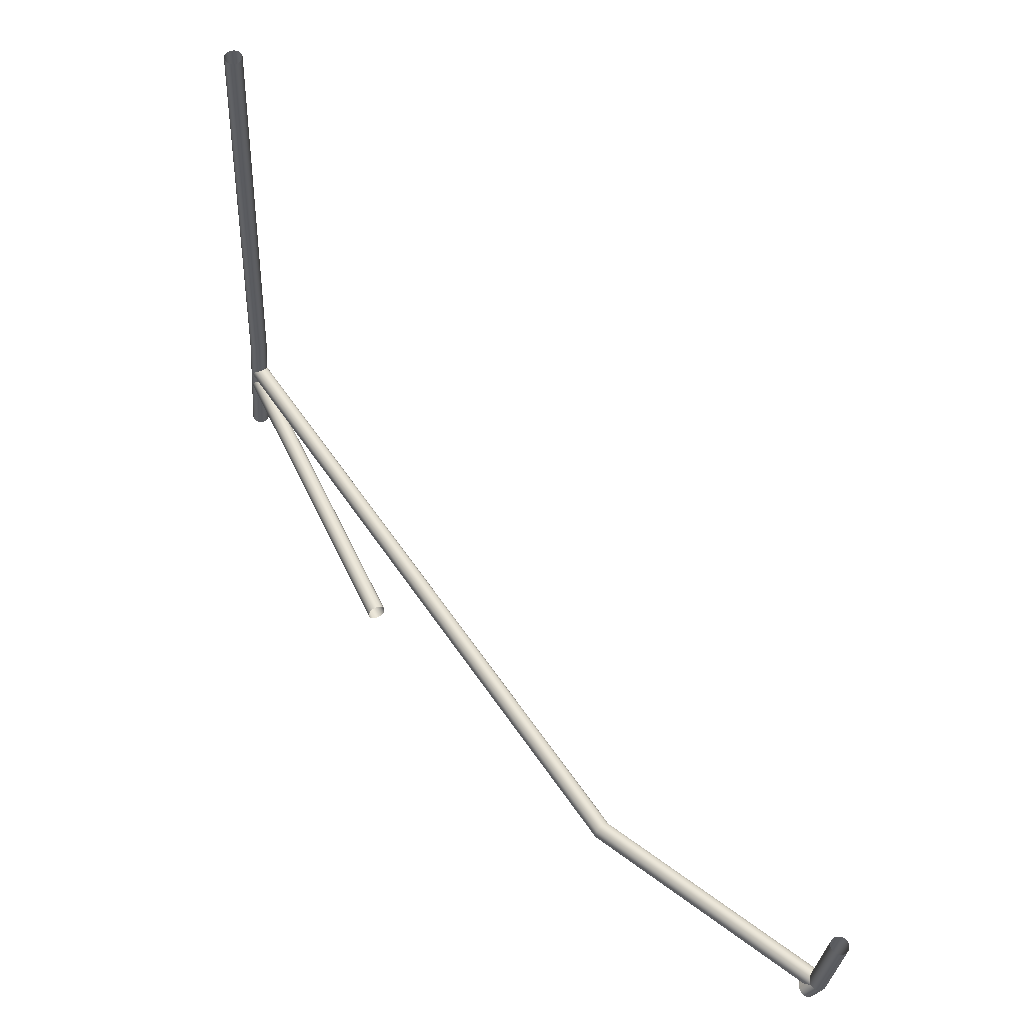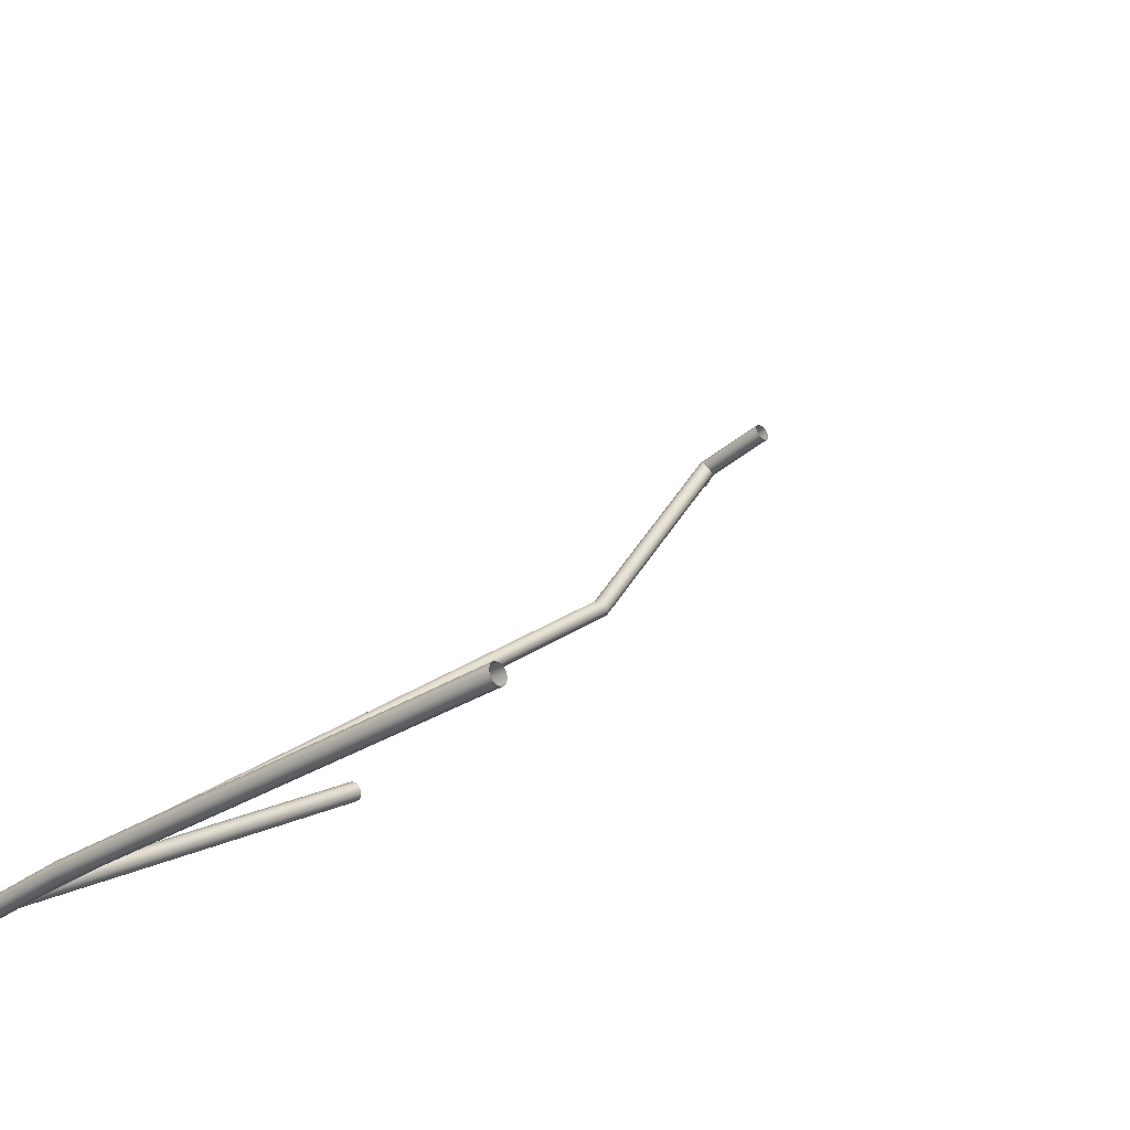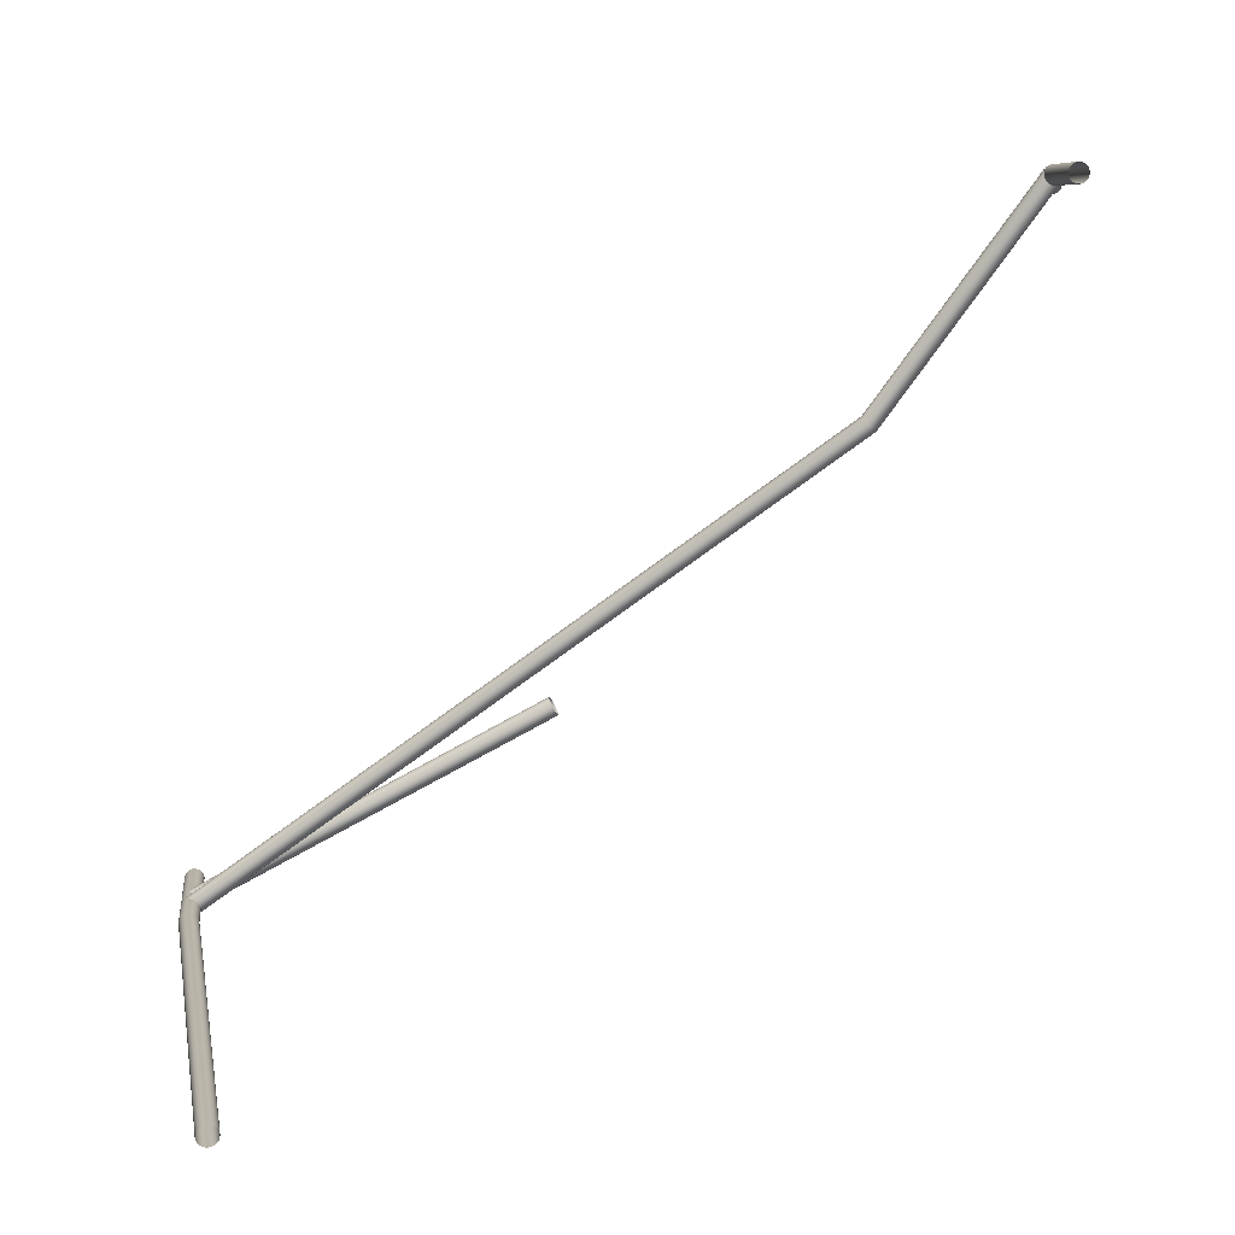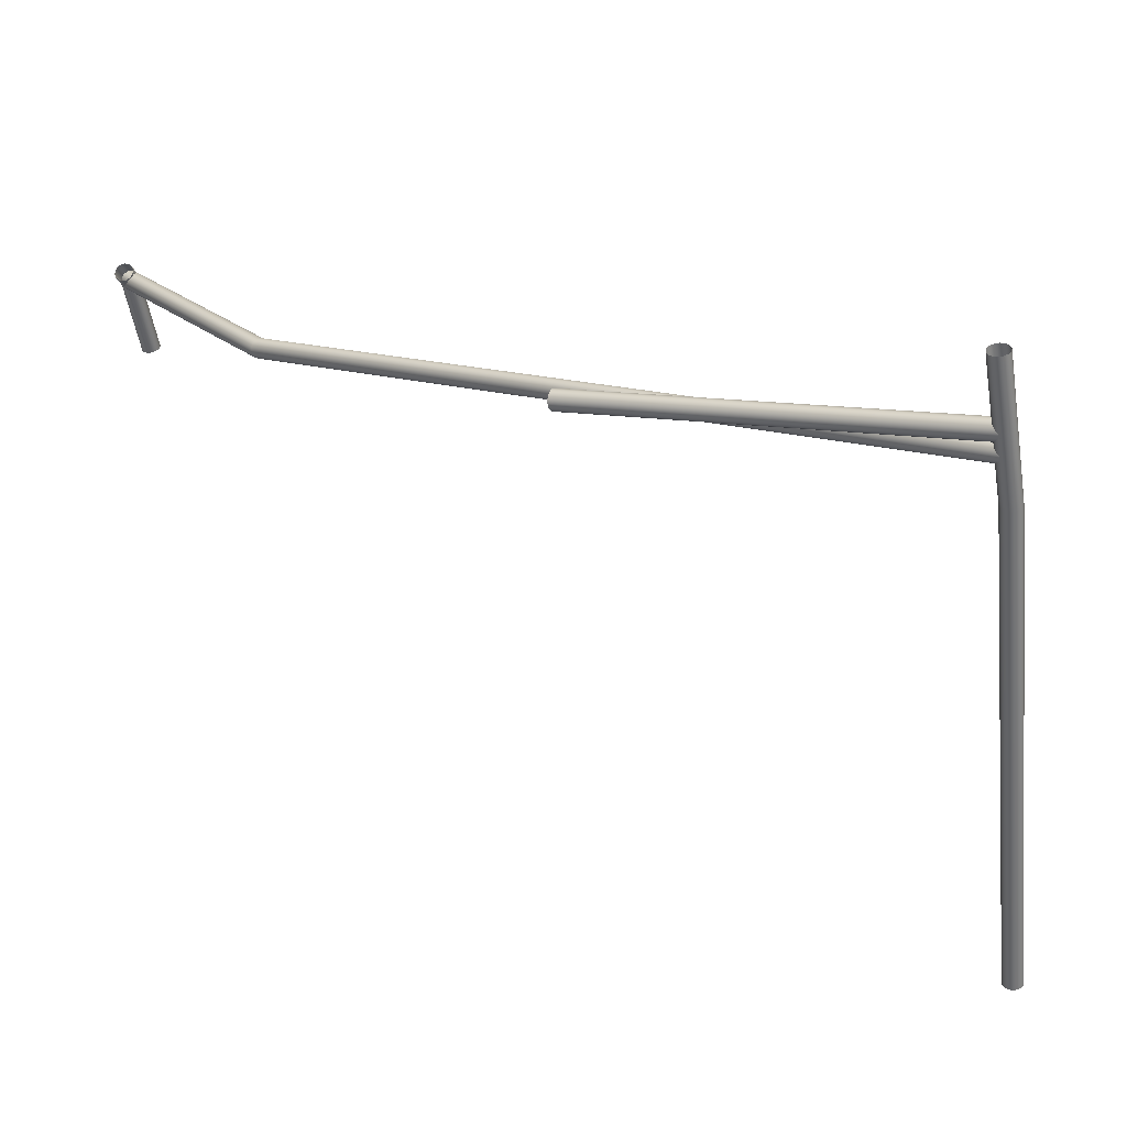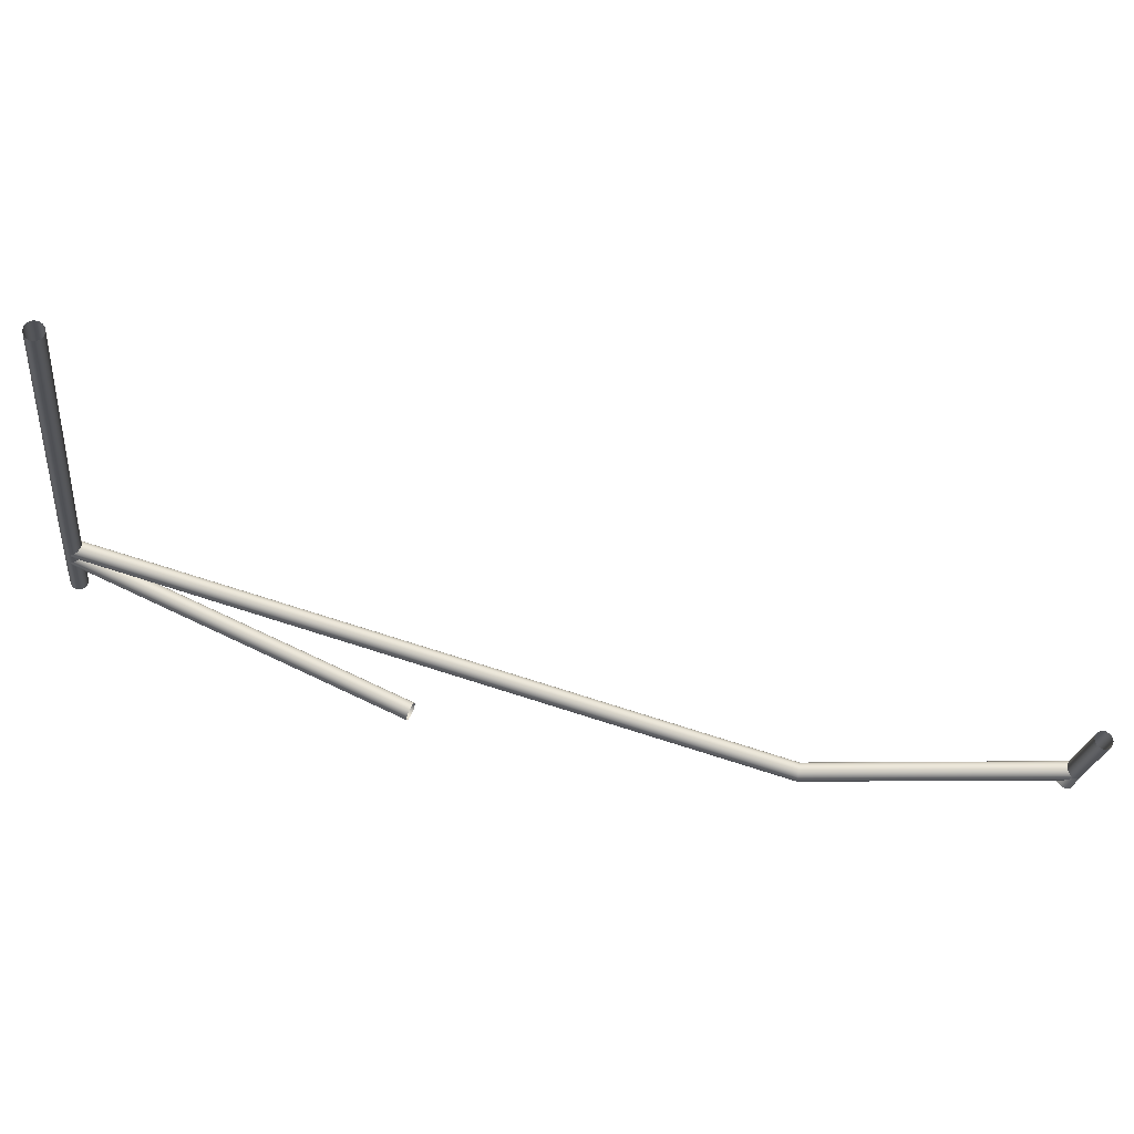
<metadata>
{"format":"obj","ext":"obj","renderer":"f3d","projection":"perspective","resolution":1024,"background":"white","views":[{"elev":49.2,"azim":95.0,"up":"+Z"},{"elev":-27.2,"azim":-39.9,"up":"+Y"},{"elev":16.3,"azim":-2.0,"up":"+Y"},{"elev":-58.5,"azim":-166.6,"up":"+Y"},{"elev":66.3,"azim":54.4,"up":"+Z"}]}
</metadata>
<code>
o #53710_-_hyp7_53710_-_hyp7_Mesh
v 0.7205 -1.355 -3.785
v 0.7224 -1.352 -3.785
v 0.7252 -1.351 -3.786
v 0.7283 -1.351 -3.786
v 0.7311 -1.352 -3.786
v 0.733 -1.355 -3.787
v 0.7337 -1.358 -3.786
v 0.7331 -1.361 -3.786
v 0.7312 -1.363 -3.786
v 0.7284 -1.364 -3.785
v 0.7253 -1.364 -3.785
v 0.7225 -1.363 -3.785
v 0.7206 -1.361 -3.784
v 0.7199 -1.358 -3.785
v 0.672 -1.372 -4.139
v 0.6739 -1.37 -4.139
v 0.6767 -1.369 -4.139
v 0.6798 -1.369 -4.14
v 0.6826 -1.37 -4.14
v 0.6846 -1.372 -4.14
v 0.6853 -1.375 -4.14
v 0.6846 -1.378 -4.139
v 0.6827 -1.381 -4.139
v 0.6799 -1.382 -4.139
v 0.6768 -1.382 -4.138
v 0.674 -1.381 -4.138
v 0.672 -1.378 -4.138
v 0.6713 -1.375 -4.138
v 0.6695 -1.375 -4.174
v 0.6715 -1.372 -4.174
v 0.6742 -1.371 -4.174
v 0.6774 -1.371 -4.175
v 0.6802 -1.372 -4.175
v 0.6821 -1.375 -4.175
v 0.6828 -1.378 -4.174
v 0.6822 -1.381 -4.174
v 0.6802 -1.383 -4.174
v 0.6775 -1.385 -4.174
v 0.6743 -1.385 -4.173
v 0.6715 -1.383 -4.173
v 0.6696 -1.381 -4.173
v 0.6689 -1.378 -4.174
v 0.6741 -1.375 -4.18
v 0.6726 -1.373 -4.178
v 0.6718 -1.372 -4.176
v 0.6718 -1.372 -4.172
v 0.6726 -1.373 -4.17
v 0.6741 -1.375 -4.168
v 0.6758 -1.378 -4.167
v 0.6776 -1.38 -4.168
v 0.6791 -1.382 -4.17
v 0.6799 -1.383 -4.172
v 0.6799 -1.383 -4.176
v 0.6791 -1.382 -4.178
v 0.6776 -1.38 -4.18
v 0.6758 -1.378 -4.181
v 1.129 -1.043 -4.18
v 1.128 -1.041 -4.178
v 1.127 -1.04 -4.176
v 1.127 -1.04 -4.172
v 1.128 -1.041 -4.17
v 1.129 -1.043 -4.168
v 1.131 -1.045 -4.167
v 1.134 -1.047 -4.168
v 1.135 -1.049 -4.17
v 1.136 -1.05 -4.172
v 1.136 -1.05 -4.176
v 1.135 -1.049 -4.178
v 1.134 -1.047 -4.18
v 1.131 -1.045 -4.181
v 1.244 -0.8812 -4.18
v 1.242 -0.8798 -4.178
v 1.24 -0.8791 -4.176
v 1.24 -0.8791 -4.172
v 1.242 -0.8798 -4.17
v 1.244 -0.8812 -4.168
v 1.246 -0.883 -4.167
v 1.248 -0.8848 -4.168
v 1.25 -0.8862 -4.17
v 1.252 -0.8869 -4.172
v 1.252 -0.8869 -4.176
v 1.25 -0.8862 -4.178
v 1.248 -0.8848 -4.18
v 1.246 -0.883 -4.181
v 1.24 -0.8806 -4.176
v 1.242 -0.8786 -4.177
v 1.245 -0.8775 -4.178
v 1.248 -0.8775 -4.178
v 1.251 -0.8786 -4.177
v 1.252 -0.8806 -4.176
v 1.253 -0.883 -4.174
v 1.252 -0.8854 -4.172
v 1.25 -0.8874 -4.171
v 1.247 -0.8885 -4.17
v 1.244 -0.8885 -4.17
v 1.241 -0.8874 -4.171
v 1.24 -0.8854 -4.172
v 1.239 -0.883 -4.174
v 1.24 -0.8881 -4.186
v 1.242 -0.8861 -4.187
v 1.245 -0.885 -4.188
v 1.248 -0.885 -4.188
v 1.251 -0.8861 -4.187
v 1.253 -0.8881 -4.186
v 1.253 -0.8905 -4.184
v 1.253 -0.8929 -4.182
v 1.251 -0.8949 -4.181
v 1.248 -0.896 -4.18
v 1.245 -0.896 -4.18
v 1.242 -0.8949 -4.181
v 1.24 -0.8929 -4.182
v 1.24 -0.8905 -4.184
v 1.252 -0.88 -4.175
v 1.25 -0.8776 -4.175
v 1.247 -0.8763 -4.175
v 1.244 -0.8763 -4.175
v 1.242 -0.8776 -4.174
v 1.24 -0.88 -4.174
v 1.239 -0.883 -4.173
v 1.24 -0.886 -4.173
v 1.242 -0.8884 -4.173
v 1.245 -0.8897 -4.173
v 1.248 -0.8897 -4.173
v 1.25 -0.8884 -4.174
v 1.252 -0.886 -4.174
v 1.253 -0.883 -4.175
v 1.257 -0.8705 -4.115
v 1.255 -0.8681 -4.115
v 1.252 -0.8668 -4.115
v 1.249 -0.8668 -4.115
v 1.247 -0.8681 -4.114
v 1.245 -0.8705 -4.114
v 1.244 -0.8735 -4.113
v 1.245 -0.8765 -4.113
v 1.247 -0.8789 -4.113
v 1.25 -0.8802 -4.113
v 1.253 -0.8802 -4.113
v 1.255 -0.8789 -4.114
v 1.257 -0.8765 -4.114
v 1.258 -0.8735 -4.115
v 0.6695 -1.375 -4.174
v 0.6715 -1.372 -4.174
v 0.6743 -1.371 -4.174
v 0.6774 -1.371 -4.175
v 0.6802 -1.372 -4.175
v 0.6821 -1.375 -4.175
v 0.6828 -1.378 -4.174
v 0.6822 -1.381 -4.174
v 0.6802 -1.383 -4.174
v 0.6774 -1.385 -4.174
v 0.6743 -1.385 -4.173
v 0.6715 -1.383 -4.173
v 0.6696 -1.381 -4.173
v 0.6689 -1.378 -4.174
v 0.6685 -1.376 -4.188
v 0.6705 -1.373 -4.189
v 0.6732 -1.372 -4.189
v 0.6764 -1.372 -4.189
v 0.6792 -1.373 -4.189
v 0.6811 -1.376 -4.189
v 0.6818 -1.379 -4.189
v 0.6811 -1.382 -4.189
v 0.6792 -1.384 -4.188
v 0.6764 -1.386 -4.188
v 0.6733 -1.386 -4.188
v 0.6705 -1.384 -4.188
v 0.6686 -1.382 -4.188
v 0.6679 -1.379 -4.188
v 0.6733 -1.376 -4.195
v 0.6721 -1.374 -4.193
v 0.6715 -1.373 -4.19
v 0.6716 -1.373 -4.187
v 0.6723 -1.374 -4.184
v 0.6735 -1.376 -4.182
v 0.6749 -1.379 -4.182
v 0.6764 -1.381 -4.182
v 0.6775 -1.384 -4.184
v 0.6781 -1.385 -4.187
v 0.6781 -1.385 -4.19
v 0.6774 -1.384 -4.193
v 0.6762 -1.381 -4.195
v 0.6747 -1.379 -4.195
v 0.9227 -1.24 -4.199
v 0.9216 -1.238 -4.197
v 0.921 -1.237 -4.194
v 0.921 -1.237 -4.191
v 0.9217 -1.238 -4.188
v 0.9229 -1.24 -4.186
v 0.9244 -1.243 -4.186
v 0.9258 -1.245 -4.186
v 0.9269 -1.248 -4.188
v 0.9275 -1.249 -4.191
v 0.9275 -1.249 -4.194
v 0.9268 -1.248 -4.197
v 0.9256 -1.245 -4.199
v 0.9241 -1.243 -4.199
v 0.6685 -1.376 -4.188
v 0.6705 -1.373 -4.189
v 0.6732 -1.372 -4.189
v 0.6764 -1.372 -4.189
v 0.6792 -1.373 -4.189
v 0.6811 -1.376 -4.189
v 0.6818 -1.379 -4.189
v 0.6811 -1.382 -4.189
v 0.6792 -1.384 -4.188
v 0.6764 -1.386 -4.188
v 0.6733 -1.386 -4.188
v 0.6705 -1.384 -4.188
v 0.6686 -1.382 -4.188
v 0.6679 -1.379 -4.188
v 0.665 -1.379 -4.239
v 0.6669 -1.377 -4.239
v 0.6697 -1.376 -4.239
v 0.6728 -1.376 -4.24
v 0.6756 -1.377 -4.24
v 0.6776 -1.379 -4.24
v 0.6783 -1.382 -4.239
v 0.6776 -1.385 -4.239
v 0.6757 -1.388 -4.239
v 0.6729 -1.389 -4.239
v 0.6698 -1.389 -4.238
v 0.667 -1.388 -4.238
v 0.665 -1.385 -4.238
v 0.6643 -1.382 -4.239
f 1 15 28 14
f 2 16 15 1
f 3 17 16 2
f 4 18 17 3
f 5 19 18 4
f 6 20 19 5
f 7 21 20 6
f 8 22 21 7
f 9 23 22 8
f 10 24 23 9
f 11 25 24 10
f 12 26 25 11
f 13 27 26 12
f 14 28 27 13
f 15 29 42 28
f 16 30 29 15
f 17 31 30 16
f 18 32 31 17
f 19 33 32 18
f 20 34 33 19
f 21 35 34 20
f 22 36 35 21
f 23 37 36 22
f 24 38 37 23
f 25 39 38 24
f 26 40 39 25
f 27 41 40 26
f 28 42 41 27
f 43 57 70 56
f 44 58 57 43
f 45 59 58 44
f 46 60 59 45
f 47 61 60 46
f 48 62 61 47
f 49 63 62 48
f 50 64 63 49
f 51 65 64 50
f 52 66 65 51
f 53 67 66 52
f 54 68 67 53
f 55 69 68 54
f 56 70 69 55
f 57 71 84 70
f 58 72 71 57
f 59 73 72 58
f 60 74 73 59
f 61 75 74 60
f 62 76 75 61
f 63 77 76 62
f 64 78 77 63
f 65 79 78 64
f 66 80 79 65
f 67 81 80 66
f 68 82 81 67
f 69 83 82 68
f 70 84 83 69
f 85 99 112 98
f 86 100 99 85
f 87 101 100 86
f 88 102 101 87
f 89 103 102 88
f 90 104 103 89
f 91 105 104 90
f 92 106 105 91
f 93 107 106 92
f 94 108 107 93
f 95 109 108 94
f 96 110 109 95
f 97 111 110 96
f 98 112 111 97
f 113 127 140 126
f 114 128 127 113
f 115 129 128 114
f 116 130 129 115
f 117 131 130 116
f 118 132 131 117
f 119 133 132 118
f 120 134 133 119
f 121 135 134 120
f 122 136 135 121
f 123 137 136 122
f 124 138 137 123
f 125 139 138 124
f 126 140 139 125
f 141 155 168 154
f 142 156 155 141
f 143 157 156 142
f 144 158 157 143
f 145 159 158 144
f 146 160 159 145
f 147 161 160 146
f 148 162 161 147
f 149 163 162 148
f 150 164 163 149
f 151 165 164 150
f 152 166 165 151
f 153 167 166 152
f 154 168 167 153
f 169 183 196 182
f 170 184 183 169
f 171 185 184 170
f 172 186 185 171
f 173 187 186 172
f 174 188 187 173
f 175 189 188 174
f 176 190 189 175
f 177 191 190 176
f 178 192 191 177
f 179 193 192 178
f 180 194 193 179
f 181 195 194 180
f 182 196 195 181
f 197 211 224 210
f 198 212 211 197
f 199 213 212 198
f 200 214 213 199
f 201 215 214 200
f 202 216 215 201
f 203 217 216 202
f 204 218 217 203
f 205 219 218 204
f 206 220 219 205
f 207 221 220 206
f 208 222 221 207
f 209 223 222 208
f 210 224 223 209

</code>
